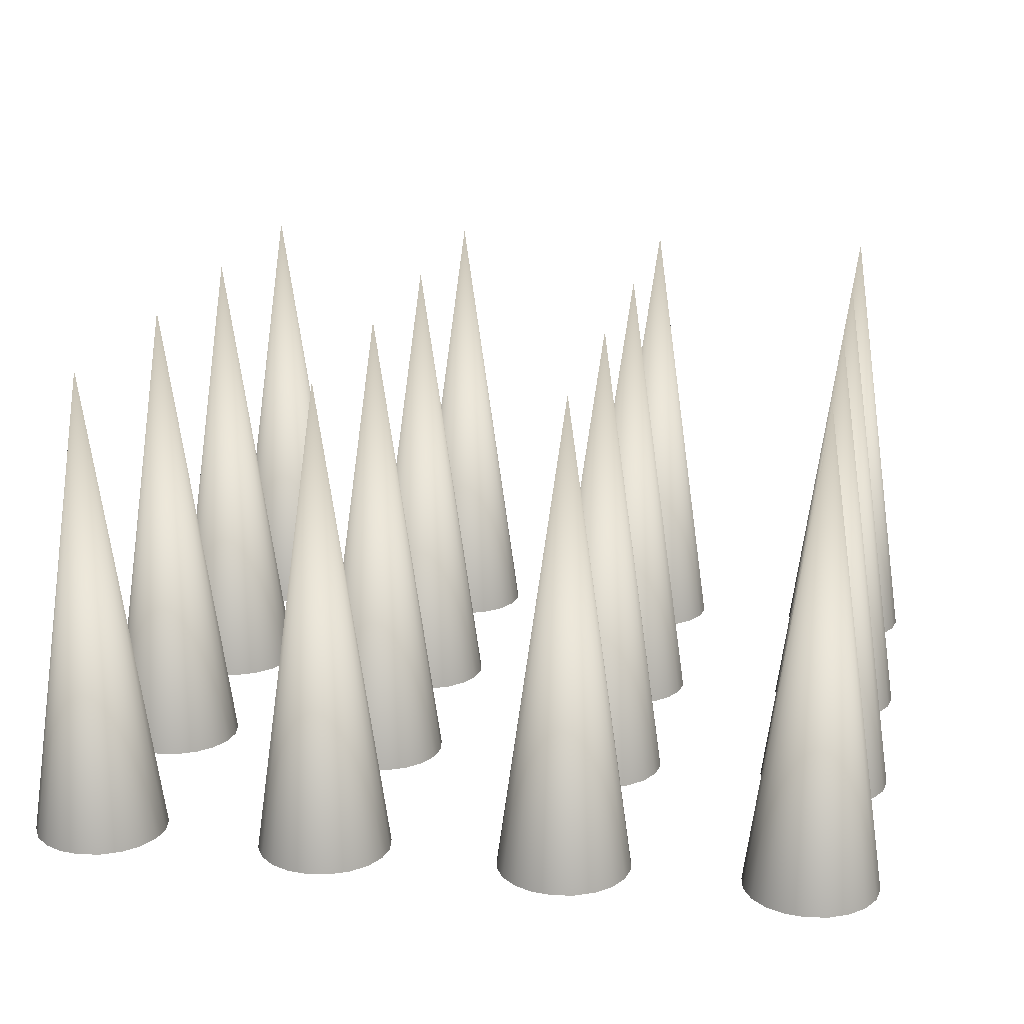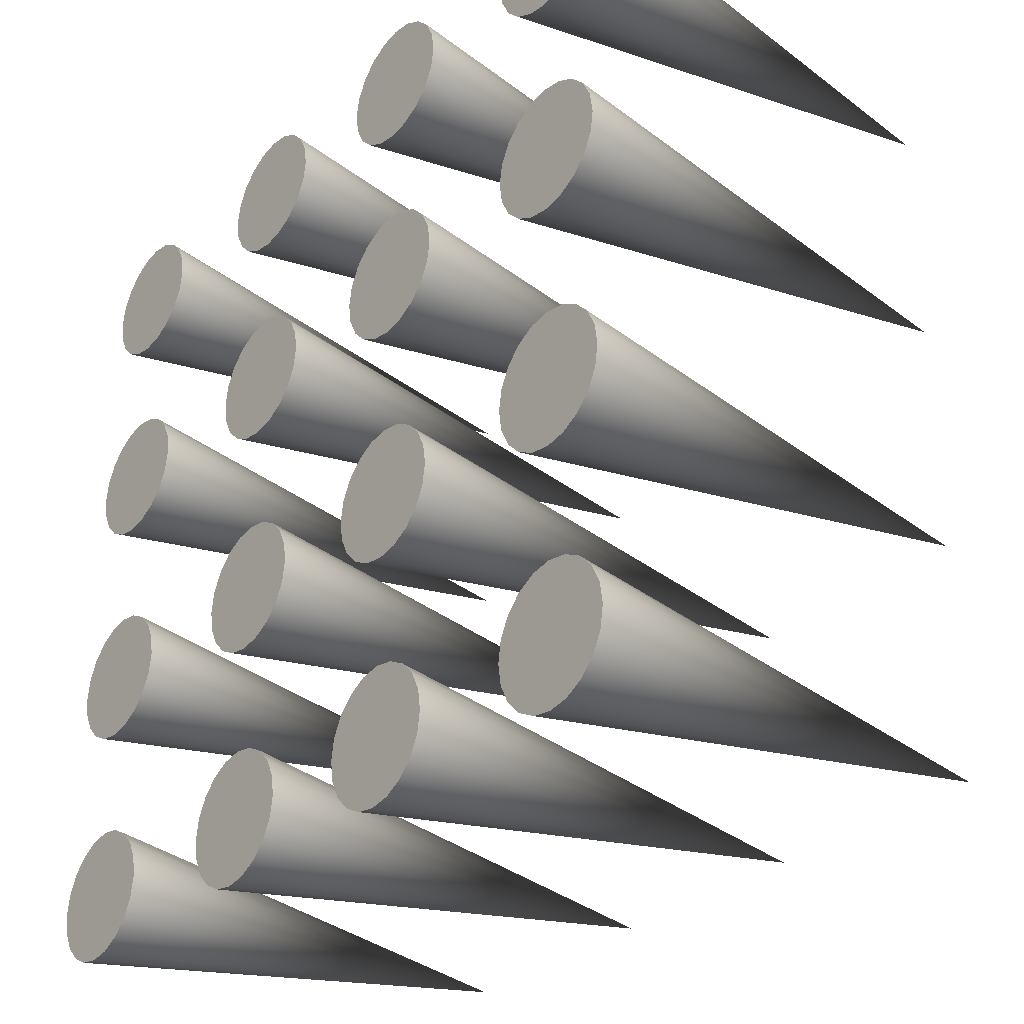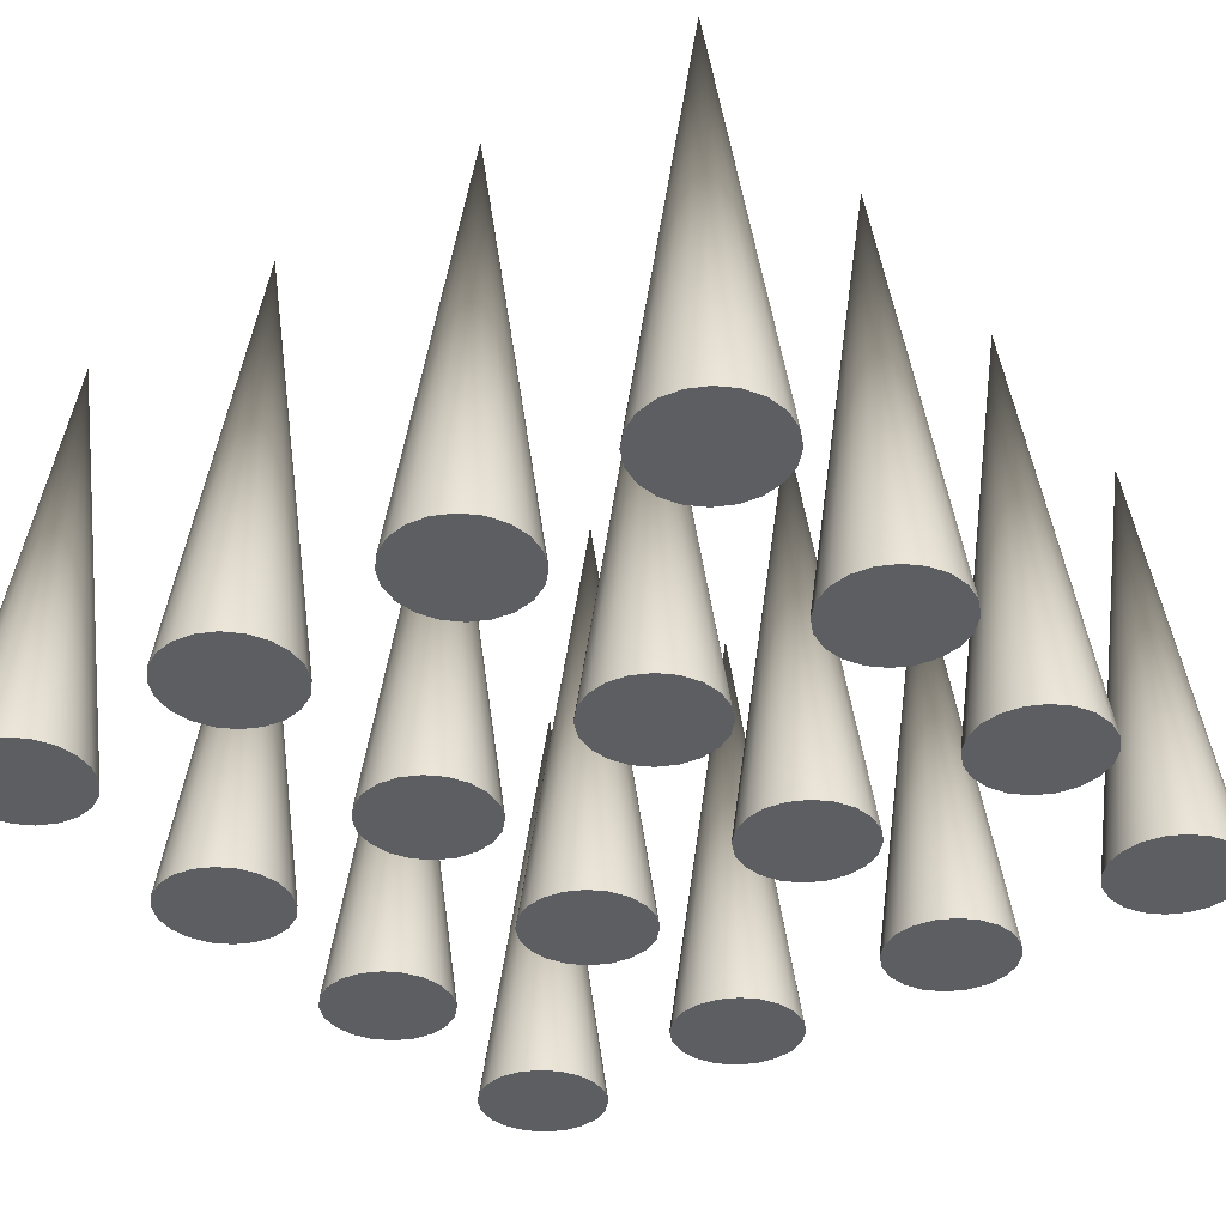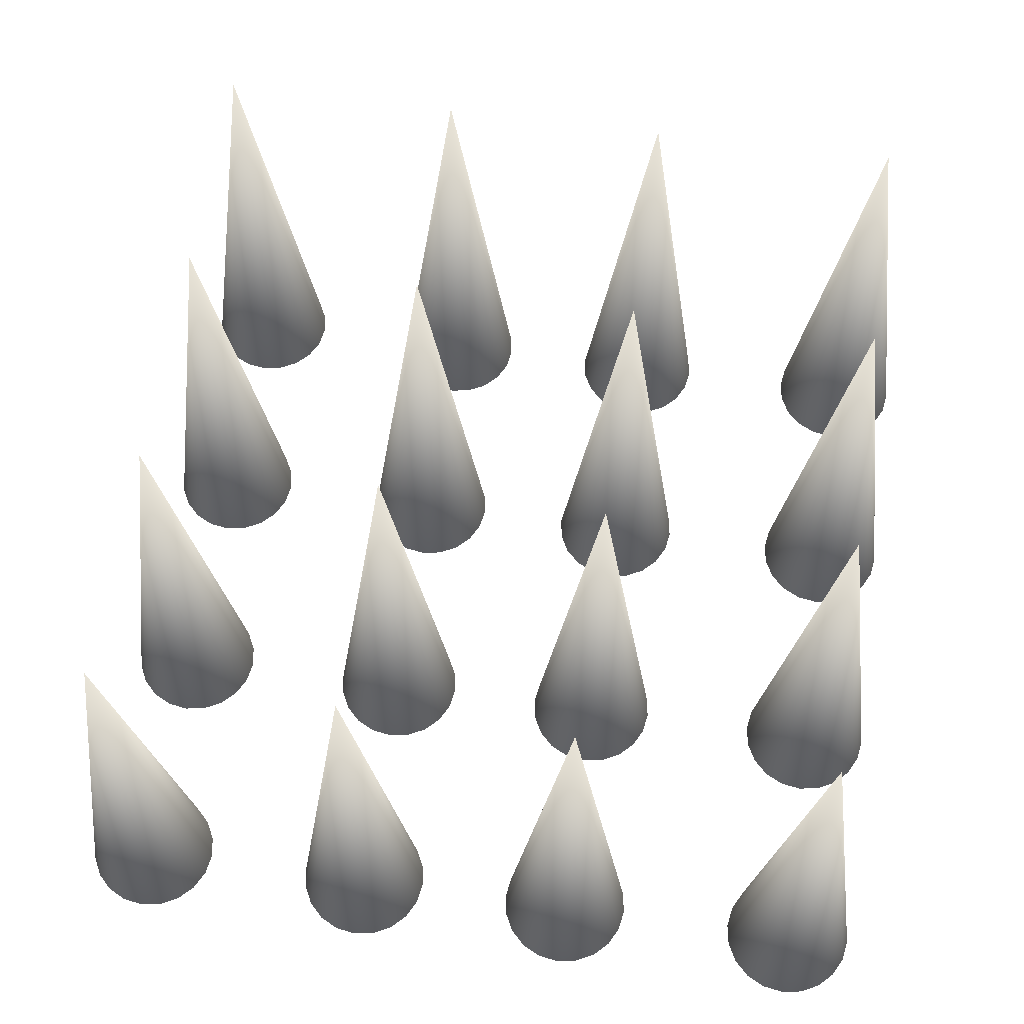
<metadata>
{"format":"obj","ext":"obj","renderer":"f3d","projection":"perspective","resolution":1024,"background":"white","views":[{"elev":18.5,"azim":100.3,"up":"+Y"},{"elev":-29.8,"azim":52.5,"up":"+Z"},{"elev":-37.8,"azim":-53.2,"up":"+Y"},{"elev":61.4,"azim":-172.0,"up":"+Y"}]}
</metadata>
<code>
g default
v 0.01053 0.004371 0.3441
v -0.000986 0.004371 0.3216
v -0.01892 0.004371 0.3036
v -0.04151 0.004371 0.2921
v -0.06656 0.004371 0.2881
v -0.09161 0.004371 0.2921
v -0.1142 0.004371 0.3036
v -0.1321 0.004371 0.3216
v -0.1437 0.004371 0.3441
v -0.1476 0.004371 0.3692
v -0.1437 0.004371 0.3942
v -0.1321 0.004371 0.4168
v -0.1142 0.004371 0.4348
v -0.09161 0.004371 0.4463
v -0.06656 0.004371 0.4503
v -0.04151 0.004371 0.4463
v -0.01892 0.004371 0.4348
v -0.000986 0.004371 0.4168
v 0.01053 0.004371 0.3942
v 0.01449 0.004371 0.3692
v -0.06656 0.5852 0.3692
g pCone2 group1
f 1 20 19 18 17 16 15 14 13 12 11 10 9 8 7 6 5 4 3 2
f 1 2 21
f 2 3 21
f 3 4 21
f 4 5 21
f 5 6 21
f 6 7 21
f 7 8 21
f 8 9 21
f 9 10 21
f 10 11 21
f 11 12 21
f 12 13 21
f 13 14 21
f 14 15 21
f 15 16 21
f 16 17 21
f 17 18 21
f 18 19 21
f 19 20 21
f 20 1 21
g default
v 0.01053 0.004371 0.6383
v -0.000986 0.004371 0.6157
v -0.01892 0.004371 0.5978
v -0.04151 0.004371 0.5862
v -0.06656 0.004371 0.5823
v -0.09161 0.004371 0.5862
v -0.1142 0.004371 0.5978
v -0.1321 0.004371 0.6157
v -0.1437 0.004371 0.6383
v -0.1476 0.004371 0.6633
v -0.1437 0.004371 0.6884
v -0.1321 0.004371 0.711
v -0.1142 0.004371 0.7289
v -0.09161 0.004371 0.7404
v -0.06656 0.004371 0.7444
v -0.04151 0.004371 0.7404
v -0.01892 0.004371 0.7289
v -0.000986 0.004371 0.711
v 0.01053 0.004371 0.6884
v 0.01449 0.004371 0.6633
v -0.06656 0.5852 0.6633
g group1 pCone3
f 22 41 40 39 38 37 36 35 34 33 32 31 30 29 28 27 26 25 24 23
f 22 23 42
f 23 24 42
f 24 25 42
f 25 26 42
f 26 27 42
f 27 28 42
f 28 29 42
f 29 30 42
f 30 31 42
f 31 32 42
f 32 33 42
f 33 34 42
f 34 35 42
f 35 36 42
f 36 37 42
f 37 38 42
f 38 39 42
f 39 40 42
f 40 41 42
f 41 22 42
g default
v -0.8642 0.004371 0.05117
v -0.8757 0.004371 0.02858
v -0.8937 0.004371 0.01065
v -0.9163 0.004371 -0.000868
v -0.9413 0.004371 -0.004835
v -0.9664 0.004371 -0.000868
v -0.989 0.004371 0.01065
v -1.007 0.004371 0.02858
v -1.018 0.004371 0.05117
v -1.022 0.004371 0.07622
v -1.018 0.004371 0.1013
v -1.007 0.004371 0.1239
v -0.989 0.004371 0.1418
v -0.9664 0.004371 0.1533
v -0.9413 0.004371 0.1573
v -0.9163 0.004371 0.1533
v -0.8937 0.004371 0.1418
v -0.8757 0.004371 0.1239
v -0.8642 0.004371 0.1013
v -0.8603 0.004371 0.07622
v -0.9413 0.5852 0.07622
g group1 pCone16
f 43 62 61 60 59 58 57 56 55 54 53 52 51 50 49 48 47 46 45 44
f 43 44 63
f 44 45 63
f 45 46 63
f 46 47 63
f 47 48 63
f 48 49 63
f 49 50 63
f 50 51 63
f 51 52 63
f 52 53 63
f 53 54 63
f 54 55 63
f 55 56 63
f 56 57 63
f 57 58 63
f 58 59 63
f 59 60 63
f 60 61 63
f 61 62 63
f 62 43 63
g default
v -0.8642 0.004371 0.9221
v -0.8757 0.004371 0.8995
v -0.8937 0.004371 0.8816
v -0.9163 0.004371 0.87
v -0.9413 0.004371 0.8661
v -0.9664 0.004371 0.87
v -0.989 0.004371 0.8816
v -1.007 0.004371 0.8995
v -1.018 0.004371 0.9221
v -1.022 0.004371 0.9471
v -1.018 0.004371 0.9722
v -1.007 0.004371 0.9948
v -0.989 0.004371 1.013
v -0.9664 0.004371 1.024
v -0.9413 0.004371 1.028
v -0.9163 0.004371 1.024
v -0.8937 0.004371 1.013
v -0.8757 0.004371 0.9948
v -0.8642 0.004371 0.9722
v -0.8603 0.004371 0.9471
v -0.9413 0.5852 0.9471
g group1 pCone15
f 64 83 82 81 80 79 78 77 76 75 74 73 72 71 70 69 68 67 66 65
f 64 65 84
f 65 66 84
f 66 67 84
f 67 68 84
f 68 69 84
f 69 70 84
f 70 71 84
f 71 72 84
f 72 73 84
f 73 74 84
f 74 75 84
f 75 76 84
f 76 77 84
f 77 78 84
f 78 79 84
f 79 80 84
f 80 81 84
f 81 82 84
f 82 83 84
f 83 64 84
g default
v -0.8642 0.004371 0.6383
v -0.8757 0.004371 0.6157
v -0.8937 0.004371 0.5978
v -0.9163 0.004371 0.5862
v -0.9413 0.004371 0.5823
v -0.9664 0.004371 0.5862
v -0.989 0.004371 0.5978
v -1.007 0.004371 0.6157
v -1.018 0.004371 0.6383
v -1.022 0.004371 0.6633
v -1.018 0.004371 0.6884
v -1.007 0.004371 0.711
v -0.989 0.004371 0.7289
v -0.9664 0.004371 0.7404
v -0.9413 0.004371 0.7444
v -0.9163 0.004371 0.7404
v -0.8937 0.004371 0.7289
v -0.8757 0.004371 0.711
v -0.8642 0.004371 0.6884
v -0.8603 0.004371 0.6633
v -0.9413 0.5852 0.6633
g group1 pCone14
f 85 104 103 102 101 100 99 98 97 96 95 94 93 92 91 90 89 88 87 86
f 85 86 105
f 86 87 105
f 87 88 105
f 88 89 105
f 89 90 105
f 90 91 105
f 91 92 105
f 92 93 105
f 93 94 105
f 94 95 105
f 95 96 105
f 96 97 105
f 97 98 105
f 98 99 105
f 99 100 105
f 100 101 105
f 101 102 105
f 102 103 105
f 103 104 105
f 104 85 105
g default
v -0.8642 0.004371 0.3441
v -0.8757 0.004371 0.3216
v -0.8937 0.004371 0.3036
v -0.9163 0.004371 0.2921
v -0.9413 0.004371 0.2881
v -0.9664 0.004371 0.2921
v -0.989 0.004371 0.3036
v -1.007 0.004371 0.3216
v -1.018 0.004371 0.3441
v -1.022 0.004371 0.3692
v -1.018 0.004371 0.3942
v -1.007 0.004371 0.4168
v -0.989 0.004371 0.4348
v -0.9664 0.004371 0.4463
v -0.9413 0.004371 0.4503
v -0.9163 0.004371 0.4463
v -0.8937 0.004371 0.4348
v -0.8757 0.004371 0.4168
v -0.8642 0.004371 0.3942
v -0.8603 0.004371 0.3692
v -0.9413 0.5852 0.3692
g group1 pCone13
f 106 125 124 123 122 121 120 119 118 117 116 115 114 113 112 111 110 109 108 107
f 106 107 126
f 107 108 126
f 108 109 126
f 109 110 126
f 110 111 126
f 111 112 126
f 112 113 126
f 113 114 126
f 114 115 126
f 115 116 126
f 116 117 126
f 117 118 126
f 118 119 126
f 119 120 126
f 120 121 126
f 121 122 126
f 122 123 126
f 123 124 126
f 124 125 126
f 125 106 126
g default
v -0.5606 0.004371 0.05117
v -0.5721 0.004371 0.02858
v -0.5901 0.004371 0.01065
v -0.6127 0.004371 -0.000868
v -0.6377 0.004371 -0.004835
v -0.6627 0.004371 -0.000868
v -0.6853 0.004371 0.01065
v -0.7033 0.004371 0.02858
v -0.7148 0.004371 0.05117
v -0.7188 0.004371 0.07622
v -0.7148 0.004371 0.1013
v -0.7033 0.004371 0.1239
v -0.6853 0.004371 0.1418
v -0.6627 0.004371 0.1533
v -0.6377 0.004371 0.1573
v -0.6127 0.004371 0.1533
v -0.5901 0.004371 0.1418
v -0.5721 0.004371 0.1239
v -0.5606 0.004371 0.1013
v -0.5566 0.004371 0.07622
v -0.6377 0.5852 0.07622
g group1 pCone12
f 127 146 145 144 143 142 141 140 139 138 137 136 135 134 133 132 131 130 129 128
f 127 128 147
f 128 129 147
f 129 130 147
f 130 131 147
f 131 132 147
f 132 133 147
f 133 134 147
f 134 135 147
f 135 136 147
f 136 137 147
f 137 138 147
f 138 139 147
f 139 140 147
f 140 141 147
f 141 142 147
f 142 143 147
f 143 144 147
f 144 145 147
f 145 146 147
f 146 127 147
g default
v -0.5606 0.004371 0.9221
v -0.5721 0.004371 0.8995
v -0.5901 0.004371 0.8816
v -0.6127 0.004371 0.87
v -0.6377 0.004371 0.8661
v -0.6627 0.004371 0.87
v -0.6853 0.004371 0.8816
v -0.7033 0.004371 0.8995
v -0.7148 0.004371 0.9221
v -0.7188 0.004371 0.9471
v -0.7148 0.004371 0.9722
v -0.7033 0.004371 0.9948
v -0.6853 0.004371 1.013
v -0.6627 0.004371 1.024
v -0.6377 0.004371 1.028
v -0.6127 0.004371 1.024
v -0.5901 0.004371 1.013
v -0.5721 0.004371 0.9948
v -0.5606 0.004371 0.9722
v -0.5566 0.004371 0.9471
v -0.6377 0.5852 0.9471
g group1 pCone11
f 148 167 166 165 164 163 162 161 160 159 158 157 156 155 154 153 152 151 150 149
f 148 149 168
f 149 150 168
f 150 151 168
f 151 152 168
f 152 153 168
f 153 154 168
f 154 155 168
f 155 156 168
f 156 157 168
f 157 158 168
f 158 159 168
f 159 160 168
f 160 161 168
f 161 162 168
f 162 163 168
f 163 164 168
f 164 165 168
f 165 166 168
f 166 167 168
f 167 148 168
g default
v -0.5606 0.004371 0.6383
v -0.5721 0.004371 0.6157
v -0.5901 0.004371 0.5978
v -0.6127 0.004371 0.5862
v -0.6377 0.004371 0.5823
v -0.6627 0.004371 0.5862
v -0.6853 0.004371 0.5978
v -0.7033 0.004371 0.6157
v -0.7148 0.004371 0.6383
v -0.7188 0.004371 0.6633
v -0.7148 0.004371 0.6884
v -0.7033 0.004371 0.711
v -0.6853 0.004371 0.7289
v -0.6627 0.004371 0.7404
v -0.6377 0.004371 0.7444
v -0.6127 0.004371 0.7404
v -0.5901 0.004371 0.7289
v -0.5721 0.004371 0.711
v -0.5606 0.004371 0.6884
v -0.5566 0.004371 0.6633
v -0.6377 0.5852 0.6633
g group1 pCone10
f 169 188 187 186 185 184 183 182 181 180 179 178 177 176 175 174 173 172 171 170
f 169 170 189
f 170 171 189
f 171 172 189
f 172 173 189
f 173 174 189
f 174 175 189
f 175 176 189
f 176 177 189
f 177 178 189
f 178 179 189
f 179 180 189
f 180 181 189
f 181 182 189
f 182 183 189
f 183 184 189
f 184 185 189
f 185 186 189
f 186 187 189
f 187 188 189
f 188 169 189
g default
v -0.5606 0.004371 0.3441
v -0.5721 0.004371 0.3216
v -0.5901 0.004371 0.3036
v -0.6127 0.004371 0.2921
v -0.6377 0.004371 0.2881
v -0.6627 0.004371 0.2921
v -0.6853 0.004371 0.3036
v -0.7033 0.004371 0.3216
v -0.7148 0.004371 0.3441
v -0.7188 0.004371 0.3692
v -0.7148 0.004371 0.3942
v -0.7033 0.004371 0.4168
v -0.6853 0.004371 0.4348
v -0.6627 0.004371 0.4463
v -0.6377 0.004371 0.4503
v -0.6127 0.004371 0.4463
v -0.5901 0.004371 0.4348
v -0.5721 0.004371 0.4168
v -0.5606 0.004371 0.3942
v -0.5566 0.004371 0.3692
v -0.6377 0.5852 0.3692
g group1 pCone9
f 190 209 208 207 206 205 204 203 202 201 200 199 198 197 196 195 194 193 192 191
f 190 191 210
f 191 192 210
f 192 193 210
f 193 194 210
f 194 195 210
f 195 196 210
f 196 197 210
f 197 198 210
f 198 199 210
f 199 200 210
f 200 201 210
f 201 202 210
f 202 203 210
f 203 204 210
f 204 205 210
f 205 206 210
f 206 207 210
f 207 208 210
f 208 209 210
f 209 190 210
g default
v -0.2837 0.004371 0.05117
v -0.2952 0.004371 0.02858
v -0.3131 0.004371 0.01065
v -0.3357 0.004371 -0.000868
v -0.3608 0.004371 -0.004835
v -0.3858 0.004371 -0.000868
v -0.4084 0.004371 0.01065
v -0.4264 0.004371 0.02858
v -0.4379 0.004371 0.05117
v -0.4418 0.004371 0.07622
v -0.4379 0.004371 0.1013
v -0.4264 0.004371 0.1239
v -0.4084 0.004371 0.1418
v -0.3858 0.004371 0.1533
v -0.3608 0.004371 0.1573
v -0.3357 0.004371 0.1533
v -0.3131 0.004371 0.1418
v -0.2952 0.004371 0.1239
v -0.2837 0.004371 0.1013
v -0.2797 0.004371 0.07622
v -0.3608 0.5852 0.07622
g group1 pCone8
f 211 230 229 228 227 226 225 224 223 222 221 220 219 218 217 216 215 214 213 212
f 211 212 231
f 212 213 231
f 213 214 231
f 214 215 231
f 215 216 231
f 216 217 231
f 217 218 231
f 218 219 231
f 219 220 231
f 220 221 231
f 221 222 231
f 222 223 231
f 223 224 231
f 224 225 231
f 225 226 231
f 226 227 231
f 227 228 231
f 228 229 231
f 229 230 231
f 230 211 231
g default
v -0.2837 0.004371 0.9221
v -0.2952 0.004371 0.8995
v -0.3131 0.004371 0.8816
v -0.3357 0.004371 0.87
v -0.3608 0.004371 0.8661
v -0.3858 0.004371 0.87
v -0.4084 0.004371 0.8816
v -0.4264 0.004371 0.8995
v -0.4379 0.004371 0.9221
v -0.4418 0.004371 0.9471
v -0.4379 0.004371 0.9722
v -0.4264 0.004371 0.9948
v -0.4084 0.004371 1.013
v -0.3858 0.004371 1.024
v -0.3608 0.004371 1.028
v -0.3357 0.004371 1.024
v -0.3131 0.004371 1.013
v -0.2952 0.004371 0.9948
v -0.2837 0.004371 0.9722
v -0.2797 0.004371 0.9471
v -0.3608 0.5852 0.9471
g group1 pCone7
f 232 251 250 249 248 247 246 245 244 243 242 241 240 239 238 237 236 235 234 233
f 232 233 252
f 233 234 252
f 234 235 252
f 235 236 252
f 236 237 252
f 237 238 252
f 238 239 252
f 239 240 252
f 240 241 252
f 241 242 252
f 242 243 252
f 243 244 252
f 244 245 252
f 245 246 252
f 246 247 252
f 247 248 252
f 248 249 252
f 249 250 252
f 250 251 252
f 251 232 252
g default
v -0.2837 0.004371 0.6383
v -0.2952 0.004371 0.6157
v -0.3131 0.004371 0.5978
v -0.3357 0.004371 0.5862
v -0.3608 0.004371 0.5823
v -0.3858 0.004371 0.5862
v -0.4084 0.004371 0.5978
v -0.4264 0.004371 0.6157
v -0.4379 0.004371 0.6383
v -0.4418 0.004371 0.6633
v -0.4379 0.004371 0.6884
v -0.4264 0.004371 0.711
v -0.4084 0.004371 0.7289
v -0.3858 0.004371 0.7404
v -0.3608 0.004371 0.7444
v -0.3357 0.004371 0.7404
v -0.3131 0.004371 0.7289
v -0.2952 0.004371 0.711
v -0.2837 0.004371 0.6884
v -0.2797 0.004371 0.6633
v -0.3608 0.5852 0.6633
g group1 pCone6
f 253 272 271 270 269 268 267 266 265 264 263 262 261 260 259 258 257 256 255 254
f 253 254 273
f 254 255 273
f 255 256 273
f 256 257 273
f 257 258 273
f 258 259 273
f 259 260 273
f 260 261 273
f 261 262 273
f 262 263 273
f 263 264 273
f 264 265 273
f 265 266 273
f 266 267 273
f 267 268 273
f 268 269 273
f 269 270 273
f 270 271 273
f 271 272 273
f 272 253 273
g default
v -0.2837 0.004371 0.3441
v -0.2952 0.004371 0.3216
v -0.3131 0.004371 0.3036
v -0.3357 0.004371 0.2921
v -0.3608 0.004371 0.2881
v -0.3858 0.004371 0.2921
v -0.4084 0.004371 0.3036
v -0.4264 0.004371 0.3216
v -0.4379 0.004371 0.3441
v -0.4418 0.004371 0.3692
v -0.4379 0.004371 0.3942
v -0.4264 0.004371 0.4168
v -0.4084 0.004371 0.4348
v -0.3858 0.004371 0.4463
v -0.3608 0.004371 0.4503
v -0.3357 0.004371 0.4463
v -0.3131 0.004371 0.4348
v -0.2952 0.004371 0.4168
v -0.2837 0.004371 0.3942
v -0.2797 0.004371 0.3692
v -0.3608 0.5852 0.3692
g group1 pCone5
f 274 293 292 291 290 289 288 287 286 285 284 283 282 281 280 279 278 277 276 275
f 274 275 294
f 275 276 294
f 276 277 294
f 277 278 294
f 278 279 294
f 279 280 294
f 280 281 294
f 281 282 294
f 282 283 294
f 283 284 294
f 284 285 294
f 285 286 294
f 286 287 294
f 287 288 294
f 288 289 294
f 289 290 294
f 290 291 294
f 291 292 294
f 292 293 294
f 293 274 294
g default
v 0.01053 0.004371 0.9221
v -0.000986 0.004371 0.8995
v -0.01892 0.004371 0.8816
v -0.04151 0.004371 0.87
v -0.06656 0.004371 0.8661
v -0.09161 0.004371 0.87
v -0.1142 0.004371 0.8816
v -0.1321 0.004371 0.8995
v -0.1437 0.004371 0.9221
v -0.1476 0.004371 0.9471
v -0.1437 0.004371 0.9722
v -0.1321 0.004371 0.9948
v -0.1142 0.004371 1.013
v -0.09161 0.004371 1.024
v -0.06656 0.004371 1.028
v -0.04151 0.004371 1.024
v -0.01892 0.004371 1.013
v -0.000986 0.004371 0.9948
v 0.01053 0.004371 0.9722
v 0.01449 0.004371 0.9471
v -0.06656 0.5852 0.9471
g group1 pCone4
f 295 314 313 312 311 310 309 308 307 306 305 304 303 302 301 300 299 298 297 296
f 295 296 315
f 296 297 315
f 297 298 315
f 298 299 315
f 299 300 315
f 300 301 315
f 301 302 315
f 302 303 315
f 303 304 315
f 304 305 315
f 305 306 315
f 306 307 315
f 307 308 315
f 308 309 315
f 309 310 315
f 310 311 315
f 311 312 315
f 312 313 315
f 313 314 315
f 314 295 315
g default
v 0.01053 0.004371 0.05117
v -0.000986 0.004371 0.02858
v -0.01892 0.004371 0.01065
v -0.04151 0.004371 -0.000868
v -0.06656 0.004371 -0.004835
v -0.09161 0.004371 -0.000868
v -0.1142 0.004371 0.01065
v -0.1321 0.004371 0.02858
v -0.1437 0.004371 0.05117
v -0.1476 0.004371 0.07622
v -0.1437 0.004371 0.1013
v -0.1321 0.004371 0.1239
v -0.1142 0.004371 0.1418
v -0.09161 0.004371 0.1533
v -0.06656 0.004371 0.1573
v -0.04151 0.004371 0.1533
v -0.01892 0.004371 0.1418
v -0.000986 0.004371 0.1239
v 0.01053 0.004371 0.1013
v 0.01449 0.004371 0.07622
v -0.06656 0.5852 0.07622
g group1 pCone1
f 316 335 334 333 332 331 330 329 328 327 326 325 324 323 322 321 320 319 318 317
f 316 317 336
f 317 318 336
f 318 319 336
f 319 320 336
f 320 321 336
f 321 322 336
f 322 323 336
f 323 324 336
f 324 325 336
f 325 326 336
f 326 327 336
f 327 328 336
f 328 329 336
f 329 330 336
f 330 331 336
f 331 332 336
f 332 333 336
f 333 334 336
f 334 335 336
f 335 316 336

</code>
